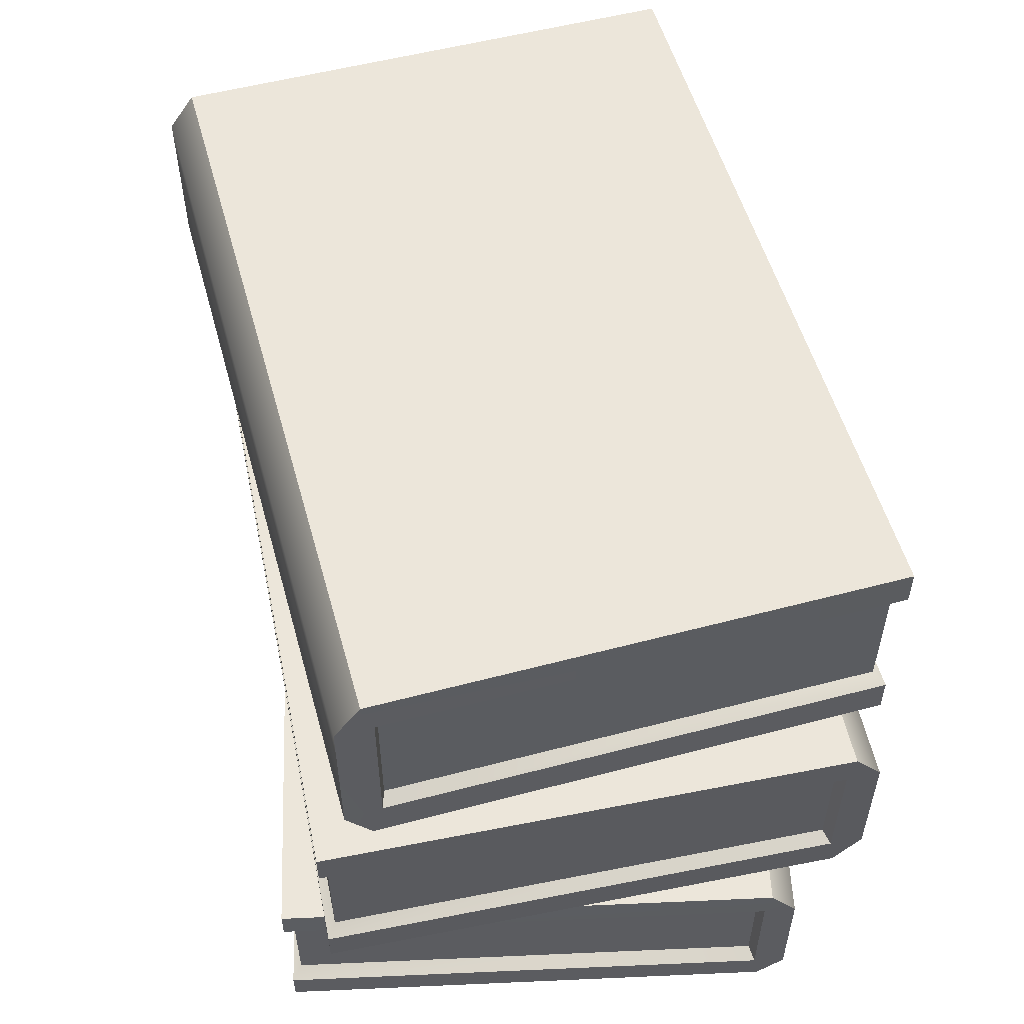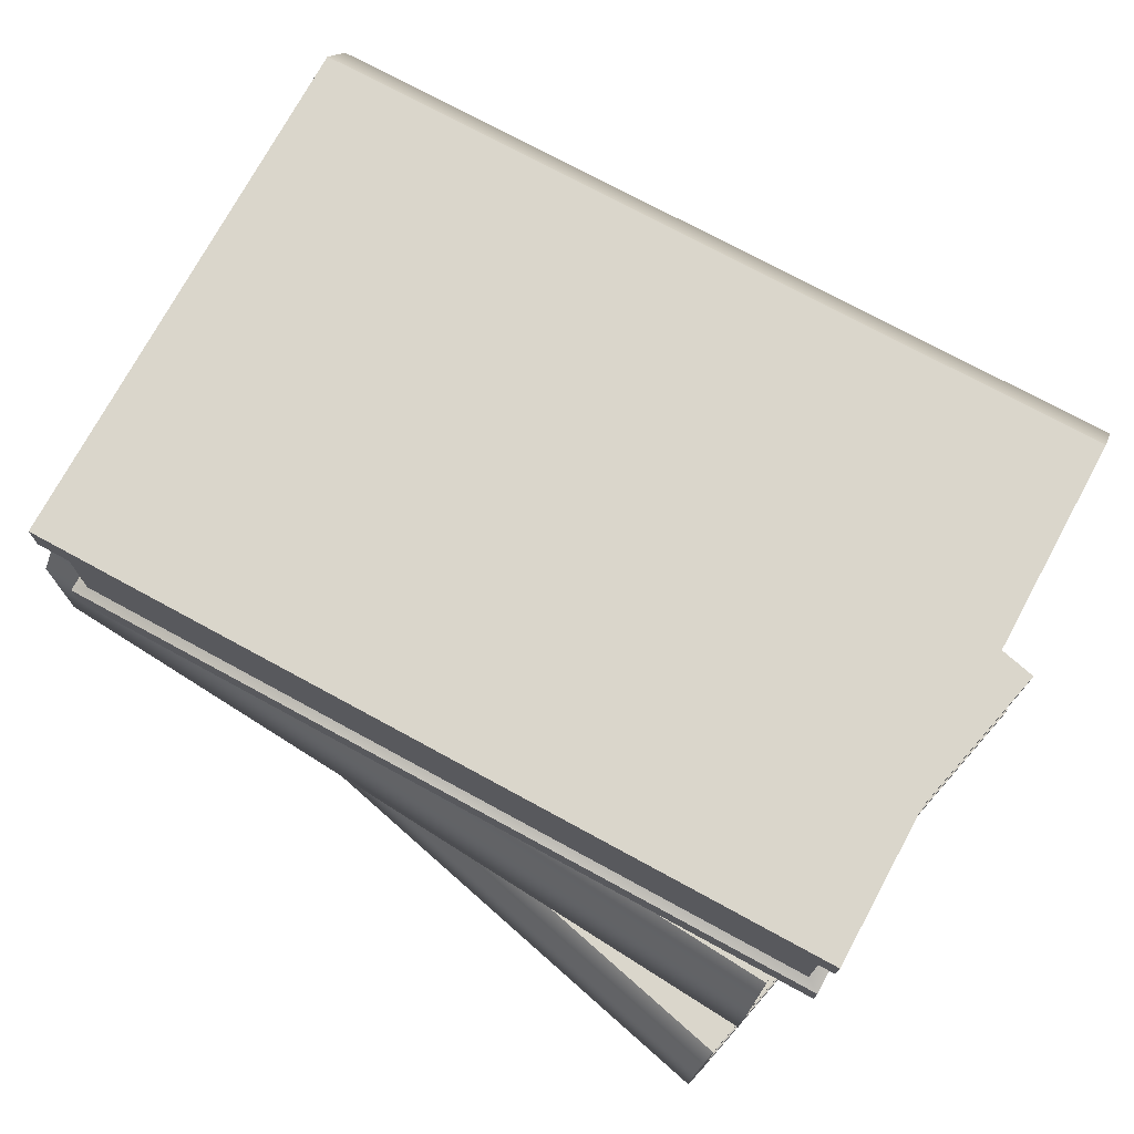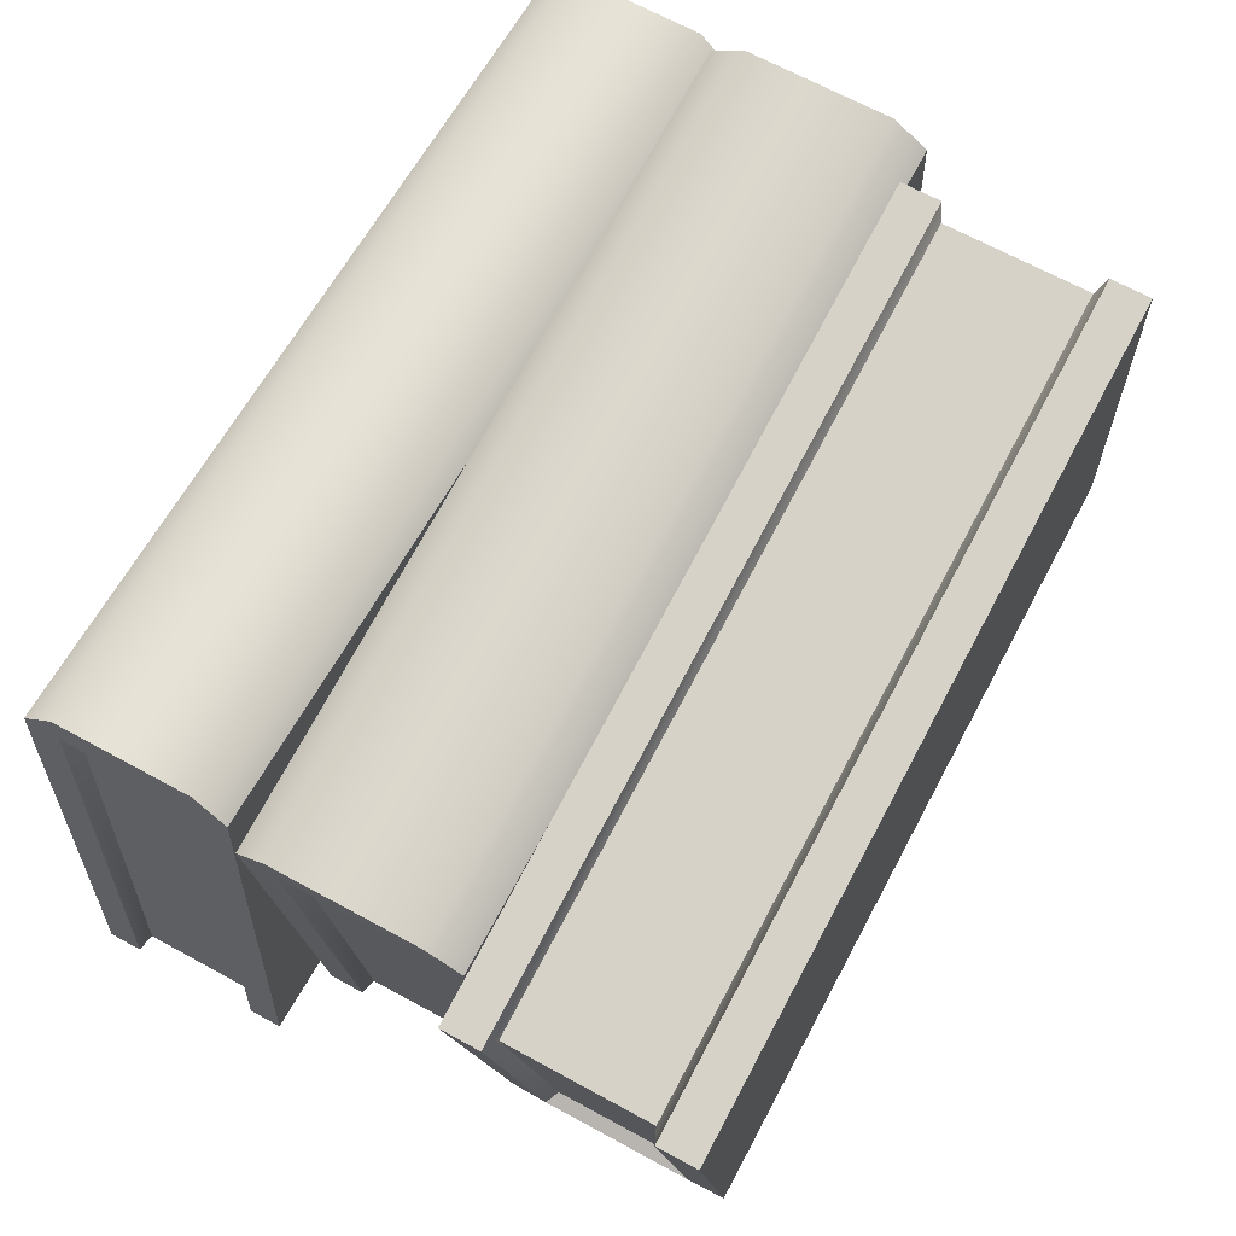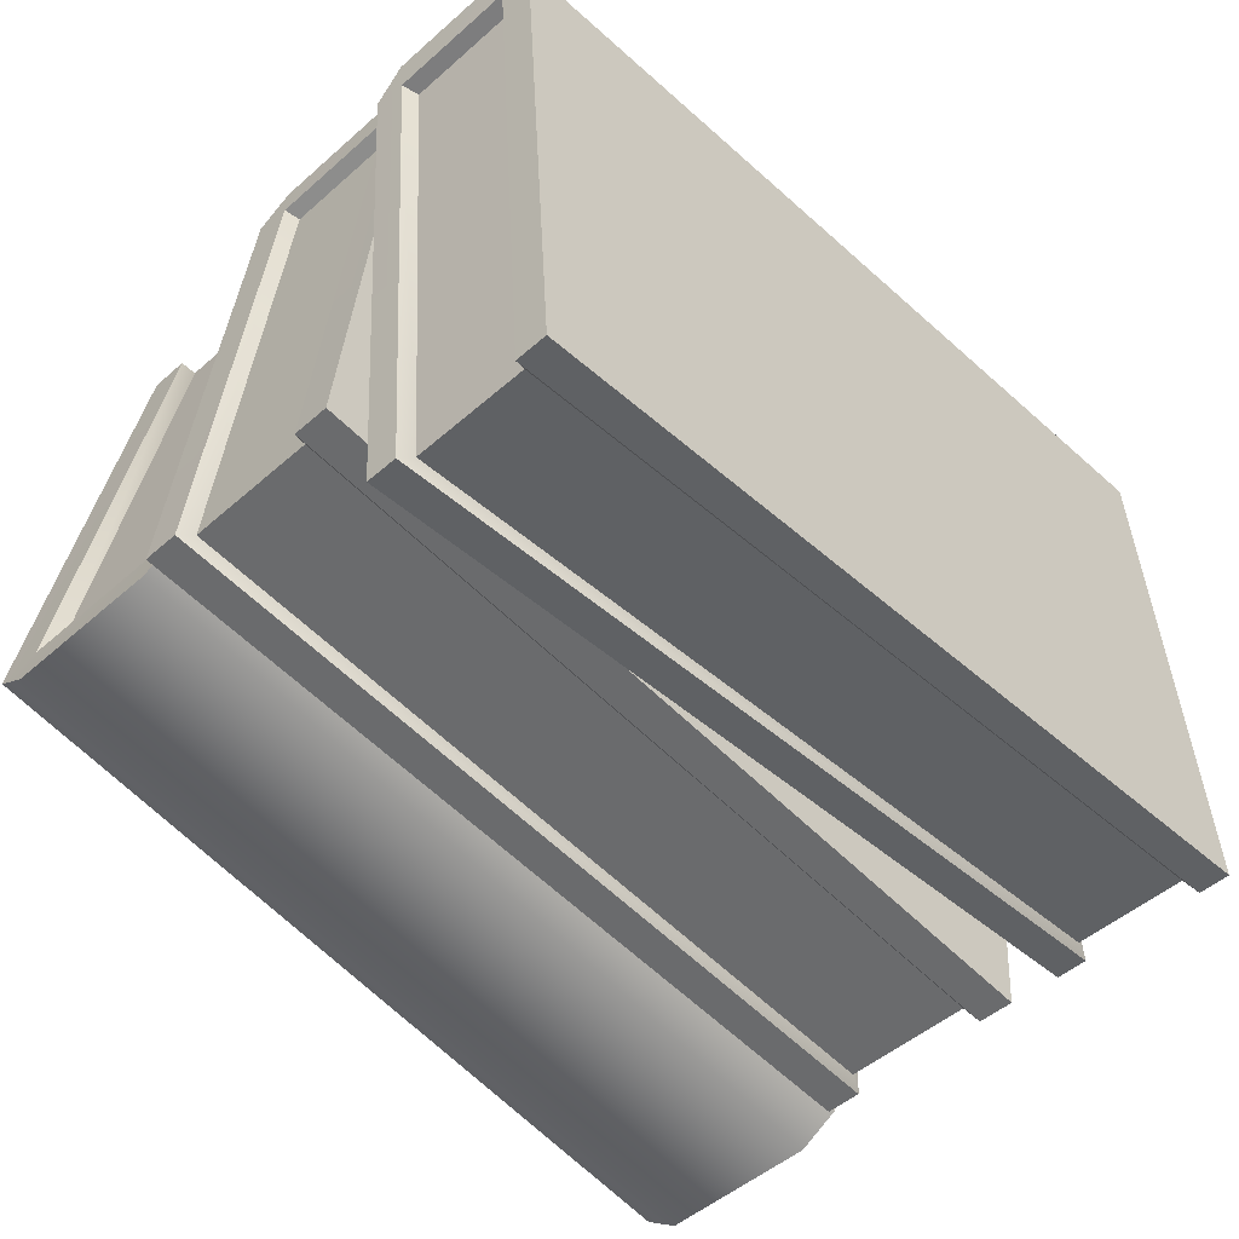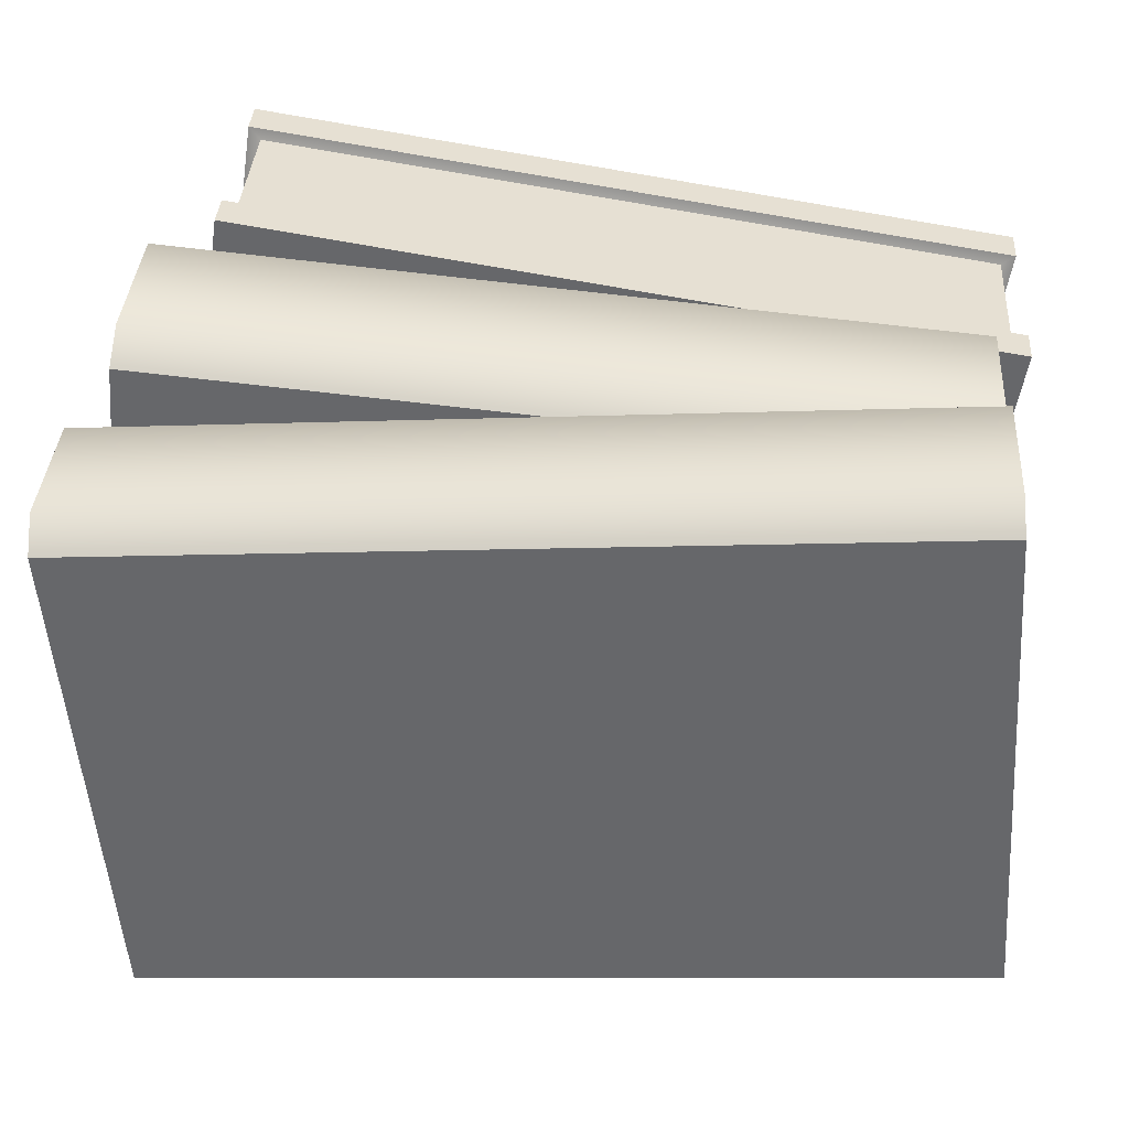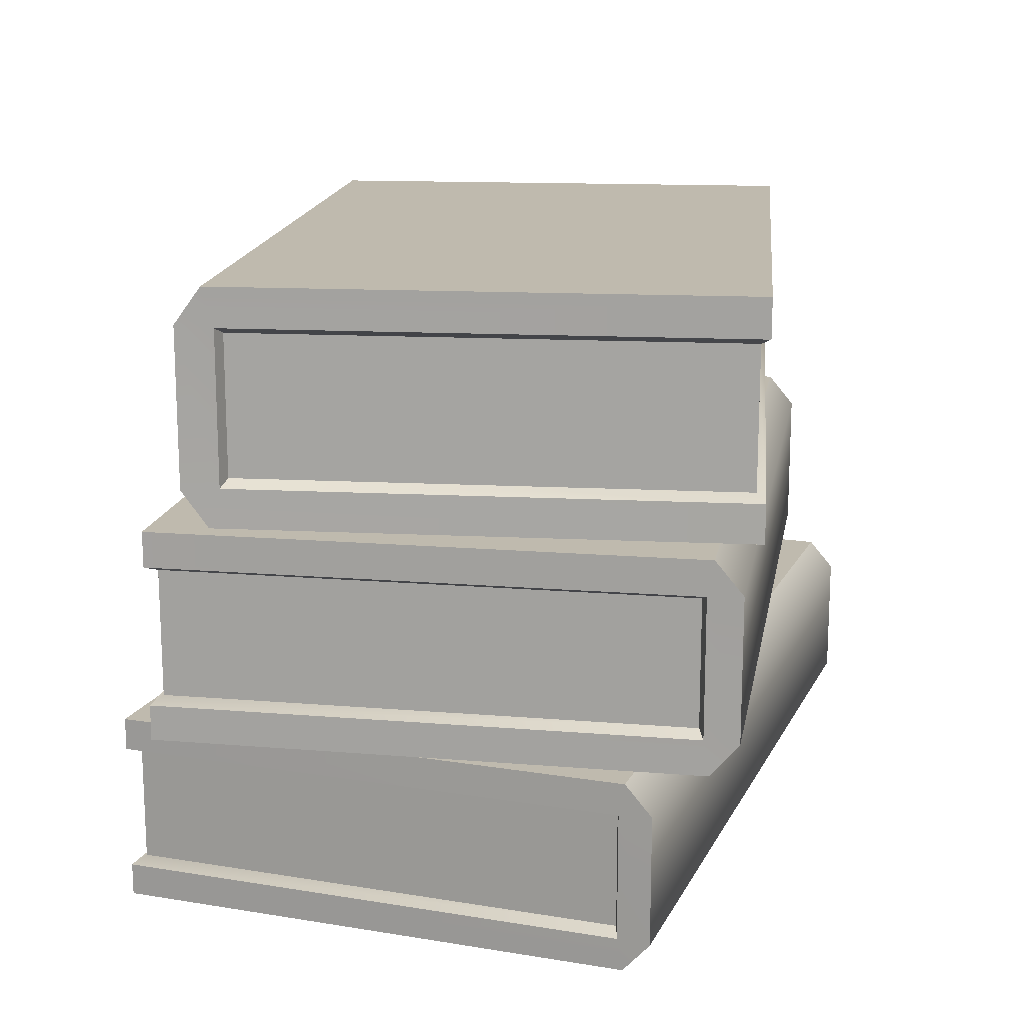
<metadata>
{"format":"obj","ext":"obj","renderer":"f3d","projection":"perspective","resolution":1024,"background":"white","views":[{"elev":54.4,"azim":-96.8,"up":"+Y"},{"elev":73.9,"azim":37.3,"up":"+Y"},{"elev":67.8,"azim":118.6,"up":"+Z"},{"elev":-50.0,"azim":-46.1,"up":"+Z"},{"elev":37.3,"azim":3.8,"up":"+Z"},{"elev":15.5,"azim":-75.1,"up":"+Y"}]}
</metadata>
<code>
g Books_2
v 0.2133 0.2623 0.08171
v 0.2133 0.1986 0.08171
v -0.1321 0.1986 0.1348
v -0.1321 0.2623 0.1348
v -0.1379 0.1955 0.1398
v -0.1379 0.1778 0.1398
v -0.1746 0.1778 -0.09575
v -0.1733 0.1955 -0.09074
v 0.2133 0.2623 0.08171
v 0.1788 0.2623 -0.1424
v 0.1788 0.1986 -0.1424
v 0.2133 0.1986 0.08171
v -0.1321 0.1986 0.1348
v -0.1666 0.1986 -0.08938
v -0.1666 0.2623 -0.08938
v -0.1321 0.2623 0.1348
v 0.1836 0.2831 -0.1508
v 0.2203 0.2831 0.08476
v -0.1379 0.2831 0.1398
v -0.1746 0.2831 -0.09575
v -0.1379 0.2654 0.1398
v -0.1379 0.2831 0.1398
v 0.2203 0.2831 0.08476
v 0.2203 0.2654 0.08476
v 0.2203 0.1955 0.08476
v 0.2203 0.1778 0.08476
v -0.1379 0.1778 0.1398
v -0.1379 0.1955 0.1398
v 0.2203 0.1778 0.08476
v 0.1836 0.1778 -0.1508
v -0.1746 0.1778 -0.09575
v -0.1379 0.1778 0.1398
v -0.1733 0.2654 -0.09074
v -0.1746 0.2831 -0.09575
v -0.1379 0.2831 0.1398
v -0.1379 0.2654 0.1398
v 0.1849 0.1955 -0.1458
v 0.1836 0.1778 -0.1508
v 0.2203 0.1778 0.08476
v 0.2203 0.1955 0.08476
v 0.2133 0.2623 0.08171
v 0.2203 0.2654 0.08476
v 0.1849 0.2654 -0.1458
v 0.1788 0.2623 -0.1424
v -0.1666 0.2623 -0.08938
v -0.1733 0.2654 -0.09074
v -0.1379 0.2654 0.1398
v -0.1321 0.2623 0.1348
v -0.1321 0.2623 0.1348
v -0.1379 0.2654 0.1398
v 0.2203 0.2654 0.08476
v 0.2133 0.2623 0.08171
v 0.2133 0.1986 0.08171
v 0.2203 0.1955 0.08476
v -0.1379 0.1955 0.1398
v -0.1321 0.1986 0.1348
v 0.1788 0.1986 -0.1424
v 0.1849 0.1955 -0.1458
v 0.2203 0.1955 0.08476
v 0.2133 0.1986 0.08171
v -0.1321 0.1986 0.1348
v -0.1379 0.1955 0.1398
v -0.1733 0.1955 -0.09074
v -0.1666 0.1986 -0.08938
v 0.1788 0.2623 -0.1424
v 0.1849 0.2654 -0.1458
v 0.1849 0.1955 -0.1458
v 0.1788 0.1986 -0.1424
v -0.1666 0.1986 -0.08938
v -0.1733 0.1955 -0.09074
v -0.1733 0.2654 -0.09074
v -0.1666 0.2623 -0.08938
v 0.1818 0.2665 -0.1627
v 0.1849 0.2654 -0.1458
v 0.1836 0.2831 -0.1508
v 0.1818 0.1944 -0.1627
v 0.1849 0.1955 -0.1458
v 0.1836 0.1778 -0.1508
v -0.1746 0.2831 -0.09575
v -0.1733 0.2654 -0.09074
v -0.1764 0.2665 -0.1077
v -0.1733 0.1955 -0.09074
v -0.1764 0.1944 -0.1077
v -0.1746 0.1778 -0.09575
v 0.1818 0.2665 -0.1627
v 0.1836 0.2831 -0.1508
v -0.1746 0.2831 -0.09575
v -0.1764 0.2665 -0.1077
v 0.1818 0.1944 -0.1627
v -0.1764 0.1944 -0.1077
v 0.1836 0.1778 -0.1508
v -0.1746 0.1778 -0.09575
v 0.2203 0.2654 0.08476
v 0.2203 0.2831 0.08476
v 0.1836 0.2831 -0.1508
v 0.1849 0.2654 -0.1458
v -0.1798 0.1588 -0.1181
v -0.1798 0.1012 -0.1181
v 0.1734 0.1012 -0.1489
v 0.1734 0.1588 -0.1489
v 0.1796 0.09836 -0.1537
v 0.1796 0.08235 -0.1537
v 0.2007 0.08235 0.09139
v 0.2007 0.09836 0.08845
v -0.1798 0.1588 -0.1181
v -0.1593 0.1588 0.1173
v -0.1593 0.1012 0.1173
v -0.1798 0.1012 -0.1181
v 0.1734 0.1012 -0.1489
v 0.1939 0.1012 0.08656
v 0.1939 0.1588 0.08656
v 0.1734 0.1588 -0.1489
v -0.1655 0.1776 0.1233
v -0.1867 0.1776 -0.1217
v 0.1796 0.1776 -0.1537
v 0.2007 0.1776 0.09139
v 0.1796 0.1616 -0.1537
v 0.1796 0.1776 -0.1537
v -0.1867 0.1776 -0.1217
v -0.1867 0.1616 -0.1217
v -0.1867 0.09836 -0.1217
v -0.1867 0.08235 -0.1217
v 0.1796 0.08235 -0.1537
v 0.1796 0.09836 -0.1537
v -0.1867 0.08235 -0.1217
v -0.1655 0.08235 0.1233
v 0.2007 0.08235 0.09139
v 0.1796 0.08235 -0.1537
v 0.2007 0.1616 0.08845
v 0.2007 0.1776 0.09139
v 0.1796 0.1776 -0.1537
v 0.1796 0.1616 -0.1537
v -0.1656 0.09836 0.1204
v -0.1655 0.08235 0.1233
v -0.1867 0.08235 -0.1217
v -0.1867 0.09836 -0.1217
v -0.1798 0.1588 -0.1181
v -0.1867 0.1616 -0.1217
v -0.1656 0.1616 0.1204
v -0.1593 0.1588 0.1173
v 0.1939 0.1588 0.08656
v 0.2007 0.1616 0.08845
v 0.1796 0.1616 -0.1537
v 0.1734 0.1588 -0.1489
v 0.1734 0.1588 -0.1489
v 0.1796 0.1616 -0.1537
v -0.1867 0.1616 -0.1217
v -0.1798 0.1588 -0.1181
v -0.1798 0.1012 -0.1181
v -0.1867 0.09836 -0.1217
v 0.1796 0.09836 -0.1537
v 0.1734 0.1012 -0.1489
v -0.1593 0.1012 0.1173
v -0.1656 0.09836 0.1204
v -0.1867 0.09836 -0.1217
v -0.1798 0.1012 -0.1181
v 0.1734 0.1012 -0.1489
v 0.1796 0.09836 -0.1537
v 0.2007 0.09836 0.08845
v 0.1939 0.1012 0.08656
v -0.1593 0.1588 0.1173
v -0.1656 0.1616 0.1204
v -0.1656 0.09836 0.1204
v -0.1593 0.1012 0.1173
v 0.1939 0.1012 0.08656
v 0.2007 0.09836 0.08845
v 0.2007 0.1616 0.08845
v 0.1939 0.1588 0.08656
v -0.1644 0.1626 0.1359
v -0.1656 0.1616 0.1204
v -0.1655 0.1776 0.1233
v -0.1644 0.09737 0.1359
v -0.1656 0.09836 0.1204
v -0.1655 0.08235 0.1233
v 0.2007 0.1776 0.09139
v 0.2007 0.1616 0.08845
v 0.2018 0.1626 0.1039
v 0.2007 0.09836 0.08845
v 0.2018 0.09737 0.1039
v 0.2007 0.08235 0.09139
v -0.1644 0.1626 0.1359
v -0.1655 0.1776 0.1233
v 0.2007 0.1776 0.09139
v 0.2018 0.1626 0.1039
v -0.1644 0.09737 0.1359
v 0.2018 0.09737 0.1039
v -0.1655 0.08235 0.1233
v 0.2007 0.08235 0.09139
v -0.1867 0.1616 -0.1217
v -0.1867 0.1776 -0.1217
v -0.1655 0.1776 0.1233
v -0.1656 0.1616 0.1204
v -0.1594 0.06528 -0.1393
v -0.1594 0.01347 -0.1393
v 0.2091 0.01347 -0.1127
v 0.2091 0.06528 -0.1127
v 0.2162 0.01094 -0.1162
v 0.2162 -0.003469 -0.1162
v 0.1994 -0.003469 0.1182
v 0.1995 0.01094 0.1156
v -0.1594 0.06528 -0.1393
v -0.1757 0.06528 0.08614
v -0.1757 0.01347 0.08614
v -0.1594 0.01347 -0.1393
v 0.2091 0.01347 -0.1127
v 0.1928 0.01347 0.1128
v 0.1928 0.06528 0.1128
v 0.2091 0.06528 -0.1127
v -0.1828 0.08222 0.09057
v -0.1659 0.08222 -0.1439
v 0.2162 0.08222 -0.1162
v 0.1994 0.08222 0.1182
v 0.2162 0.06781 -0.1162
v 0.2162 0.08222 -0.1162
v -0.1659 0.08222 -0.1439
v -0.1659 0.06781 -0.1439
v -0.1659 0.01094 -0.1439
v -0.1659 -0.003469 -0.1439
v 0.2162 -0.003469 -0.1162
v 0.2162 0.01094 -0.1162
v -0.1659 -0.003469 -0.1439
v -0.1828 -0.003469 0.09057
v 0.1994 -0.003469 0.1182
v 0.2162 -0.003469 -0.1162
v 0.1995 0.06781 0.1156
v 0.1994 0.08222 0.1182
v 0.2162 0.08222 -0.1162
v 0.2162 0.06781 -0.1162
v -0.1827 0.01094 0.08801
v -0.1828 -0.003469 0.09057
v -0.1659 -0.003469 -0.1439
v -0.1659 0.01094 -0.1439
v -0.1594 0.06528 -0.1393
v -0.1659 0.06781 -0.1439
v -0.1827 0.06781 0.08801
v -0.1757 0.06528 0.08614
v 0.1928 0.06528 0.1128
v 0.1995 0.06781 0.1156
v 0.2162 0.06781 -0.1162
v 0.2091 0.06528 -0.1127
v 0.2091 0.06528 -0.1127
v 0.2162 0.06781 -0.1162
v -0.1659 0.06781 -0.1439
v -0.1594 0.06528 -0.1393
v -0.1594 0.01347 -0.1393
v -0.1659 0.01094 -0.1439
v 0.2162 0.01094 -0.1162
v 0.2091 0.01347 -0.1127
v -0.1757 0.01347 0.08614
v -0.1827 0.01094 0.08801
v -0.1659 0.01094 -0.1439
v -0.1594 0.01347 -0.1393
v 0.2091 0.01347 -0.1127
v 0.2162 0.01094 -0.1162
v 0.1995 0.01094 0.1156
v 0.1928 0.01347 0.1128
v -0.1757 0.06528 0.08614
v -0.1827 0.06781 0.08801
v -0.1827 0.01094 0.08801
v -0.1757 0.01347 0.08614
v 0.1928 0.01347 0.1128
v 0.1995 0.01094 0.1156
v 0.1995 0.06781 0.1156
v 0.1928 0.06528 0.1128
v -0.1836 0.06871 0.1026
v -0.1827 0.06781 0.08801
v -0.1828 0.08222 0.09057
v -0.1836 0.01004 0.1026
v -0.1827 0.01094 0.08801
v -0.1828 -0.003469 0.09057
v 0.1994 0.08222 0.1182
v 0.1995 0.06781 0.1156
v 0.1985 0.06871 0.1302
v 0.1995 0.01094 0.1156
v 0.1985 0.01004 0.1302
v 0.1994 -0.003469 0.1182
v -0.1836 0.06871 0.1026
v -0.1828 0.08222 0.09057
v 0.1994 0.08222 0.1182
v 0.1985 0.06871 0.1302
v -0.1836 0.01004 0.1026
v 0.1985 0.01004 0.1302
v -0.1828 -0.003469 0.09057
v 0.1994 -0.003469 0.1182
v -0.1659 0.06781 -0.1439
v -0.1659 0.08222 -0.1439
v -0.1828 0.08222 0.09057
v -0.1827 0.06781 0.08801
g Books_2_0
f 3 2 1
f 4 3 1
f 7 6 5
f 8 7 5
f 11 10 9
f 12 11 9
f 15 14 13
f 16 15 13
f 19 18 17
f 20 19 17
f 23 22 21
f 24 23 21
f 27 26 25
f 28 27 25
f 31 30 29
f 32 31 29
f 35 34 33
f 36 35 33
f 39 38 37
f 40 39 37
f 43 42 41
f 44 43 41
f 47 46 45
f 48 47 45
f 51 50 49
f 52 51 49
f 55 54 53
f 56 55 53
f 59 58 57
f 60 59 57
f 63 62 61
f 64 63 61
f 67 66 65
f 68 67 65
f 71 70 69
f 72 71 69
f 75 74 73
f 76 73 74
f 77 76 74
f 76 77 78
f 81 80 79
f 80 81 82
f 81 83 82
f 84 82 83
f 87 86 85
f 88 87 85
f 88 85 89
f 90 88 89
f 89 91 90
f 91 92 90
f 95 94 93
f 96 95 93
f 99 98 97
f 100 99 97
f 103 102 101
f 104 103 101
f 107 106 105
f 108 107 105
f 111 110 109
f 112 111 109
f 115 114 113
f 116 115 113
f 119 118 117
f 120 119 117
f 123 122 121
f 124 123 121
f 127 126 125
f 128 127 125
f 131 130 129
f 132 131 129
f 135 134 133
f 136 135 133
f 139 138 137
f 140 139 137
f 143 142 141
f 144 143 141
f 147 146 145
f 148 147 145
f 151 150 149
f 152 151 149
f 155 154 153
f 156 155 153
f 159 158 157
f 160 159 157
f 163 162 161
f 164 163 161
f 167 166 165
f 168 167 165
f 171 170 169
f 172 169 170
f 173 172 170
f 172 173 174
f 177 176 175
f 176 177 178
f 177 179 178
f 180 178 179
f 183 182 181
f 184 183 181
f 184 181 185
f 186 184 185
f 185 187 186
f 187 188 186
f 191 190 189
f 192 191 189
f 195 194 193
f 196 195 193
f 199 198 197
f 200 199 197
f 203 202 201
f 204 203 201
f 207 206 205
f 208 207 205
f 211 210 209
f 212 211 209
f 215 214 213
f 216 215 213
f 219 218 217
f 220 219 217
f 223 222 221
f 224 223 221
f 227 226 225
f 228 227 225
f 231 230 229
f 232 231 229
f 235 234 233
f 236 235 233
f 239 238 237
f 240 239 237
f 243 242 241
f 244 243 241
f 247 246 245
f 248 247 245
f 251 250 249
f 252 251 249
f 255 254 253
f 256 255 253
f 259 258 257
f 260 259 257
f 263 262 261
f 264 263 261
f 267 266 265
f 268 265 266
f 269 268 266
f 268 269 270
f 273 272 271
f 272 273 274
f 273 275 274
f 276 274 275
f 279 278 277
f 280 279 277
f 280 277 281
f 282 280 281
f 281 283 282
f 283 284 282
f 287 286 285
f 288 287 285

</code>
